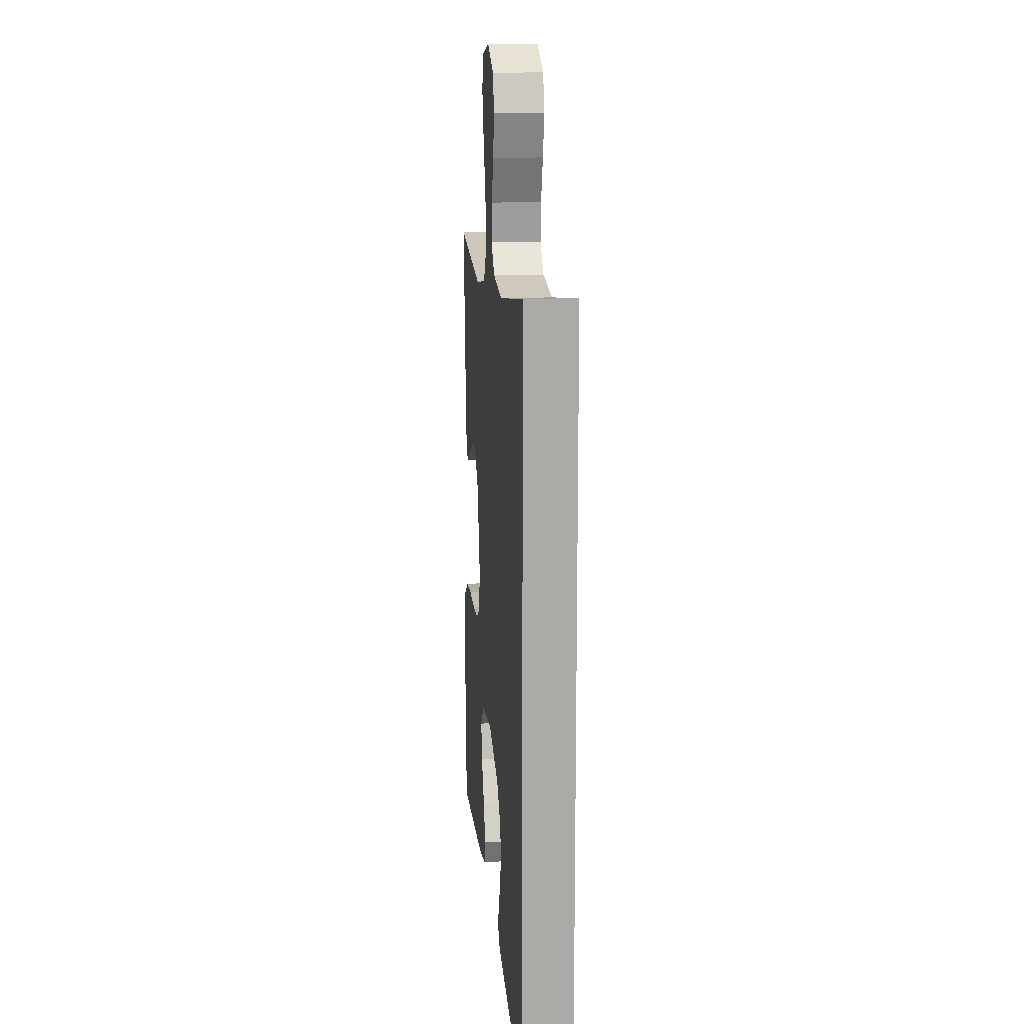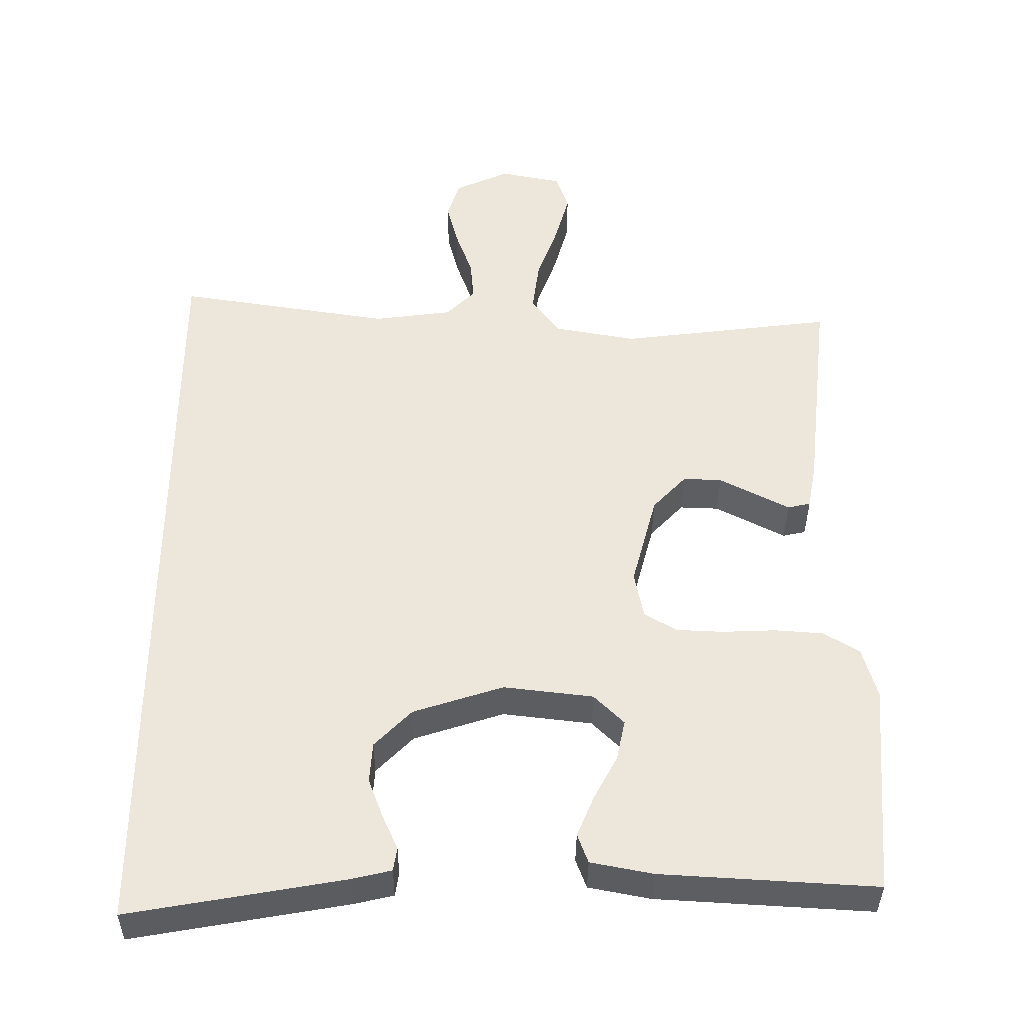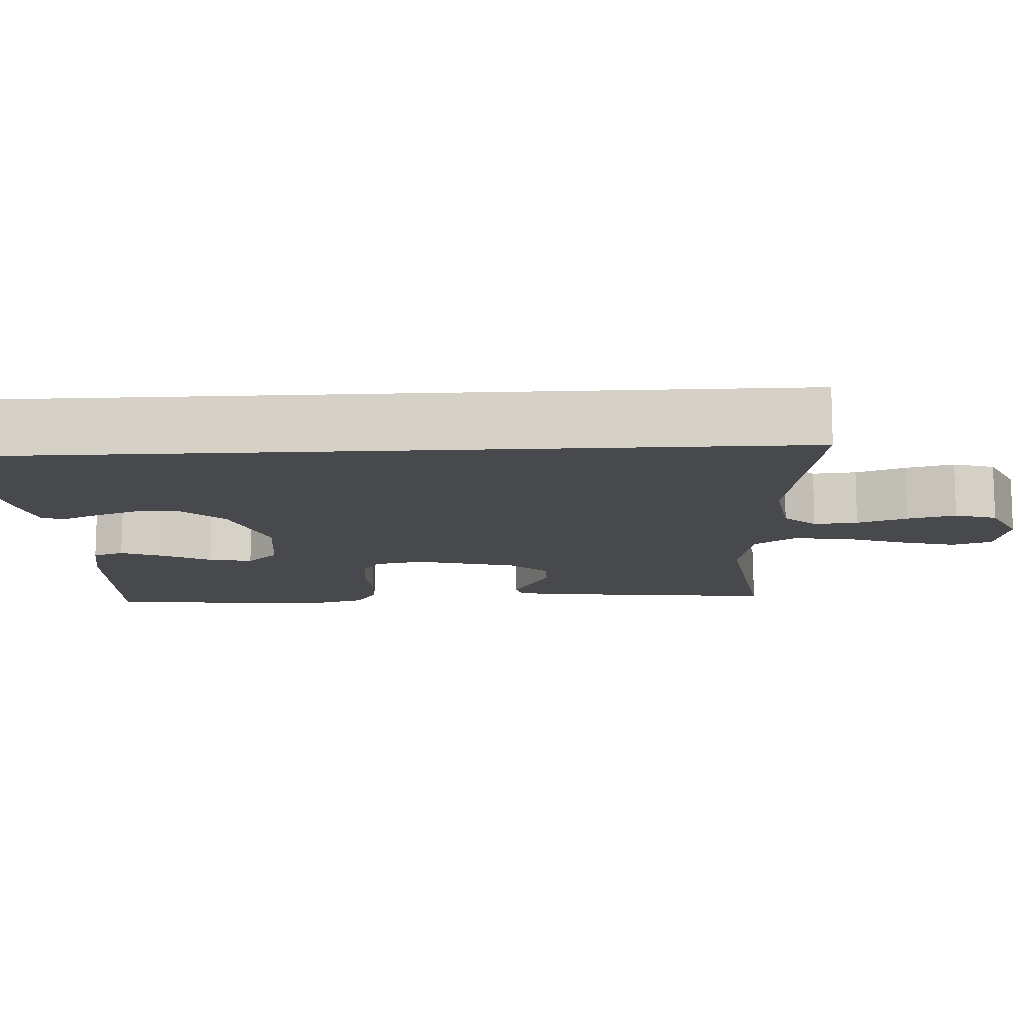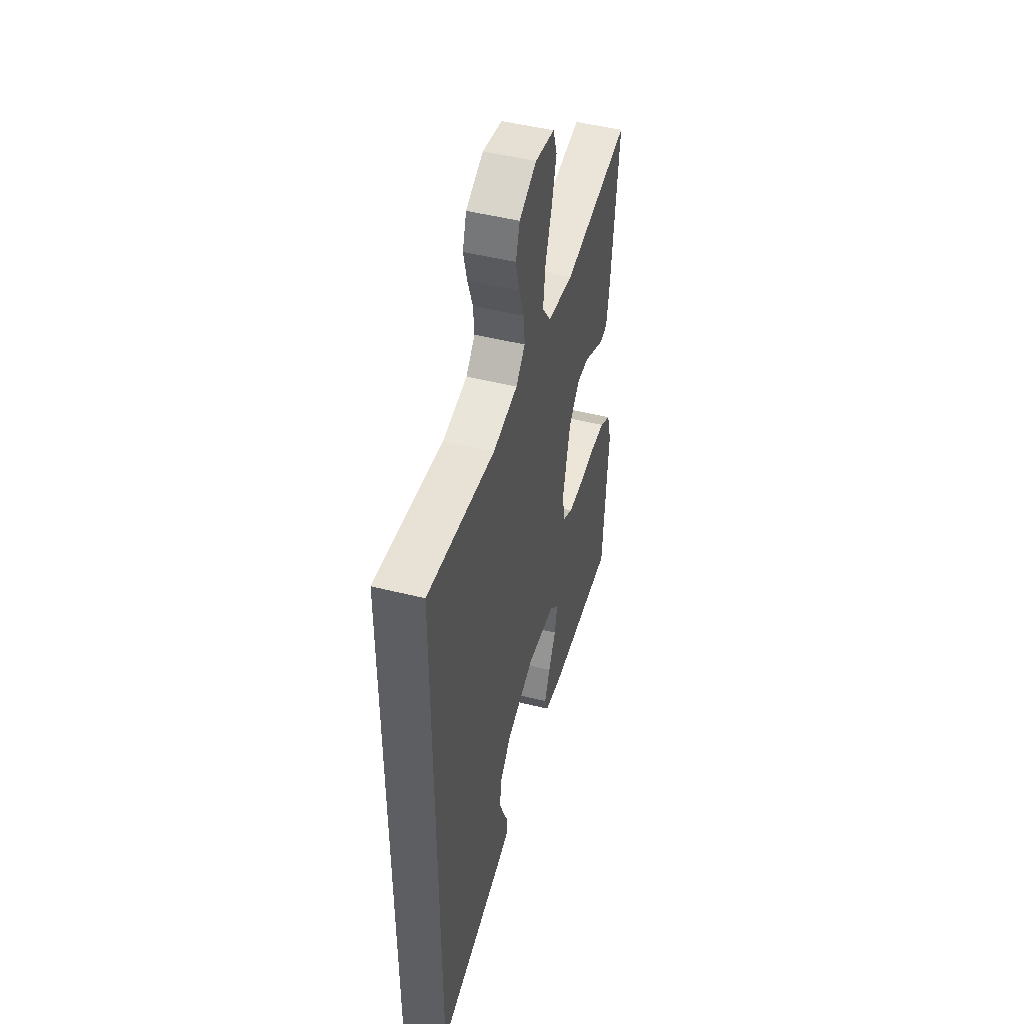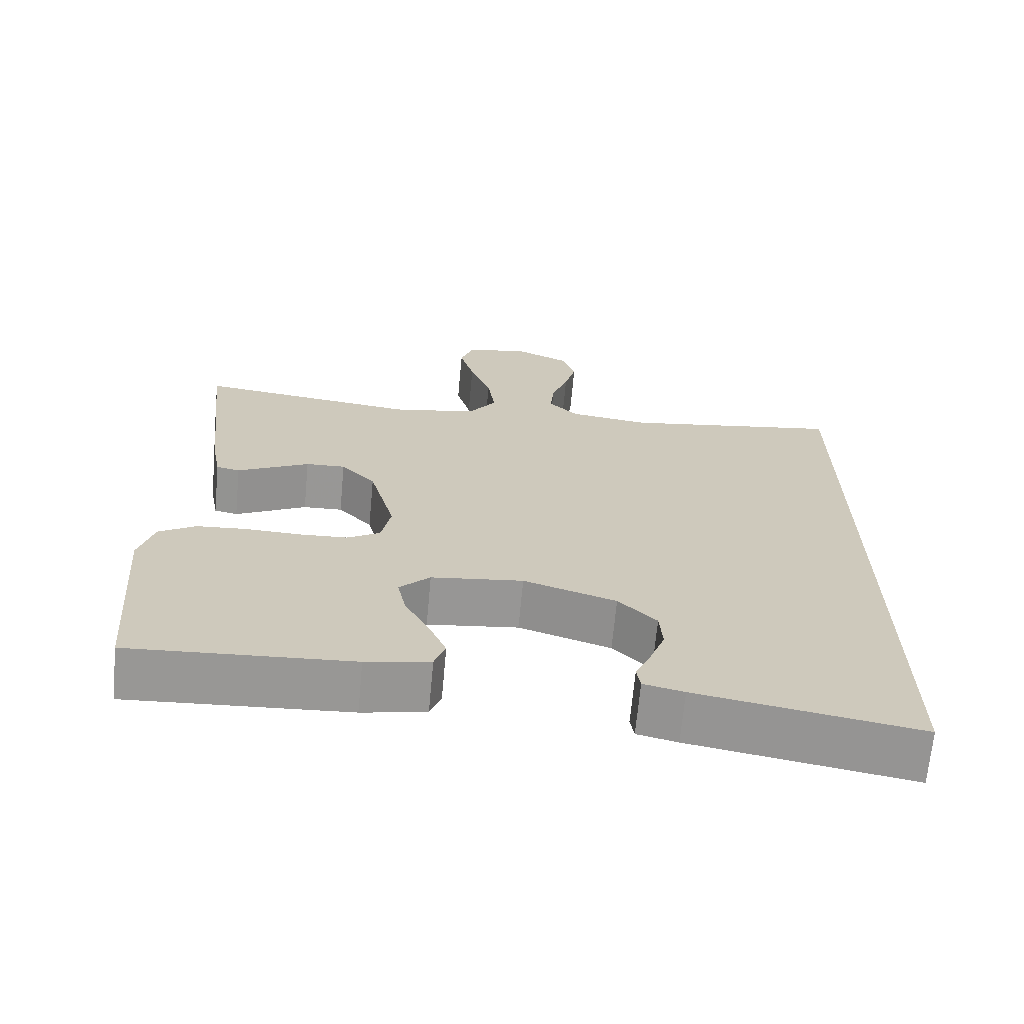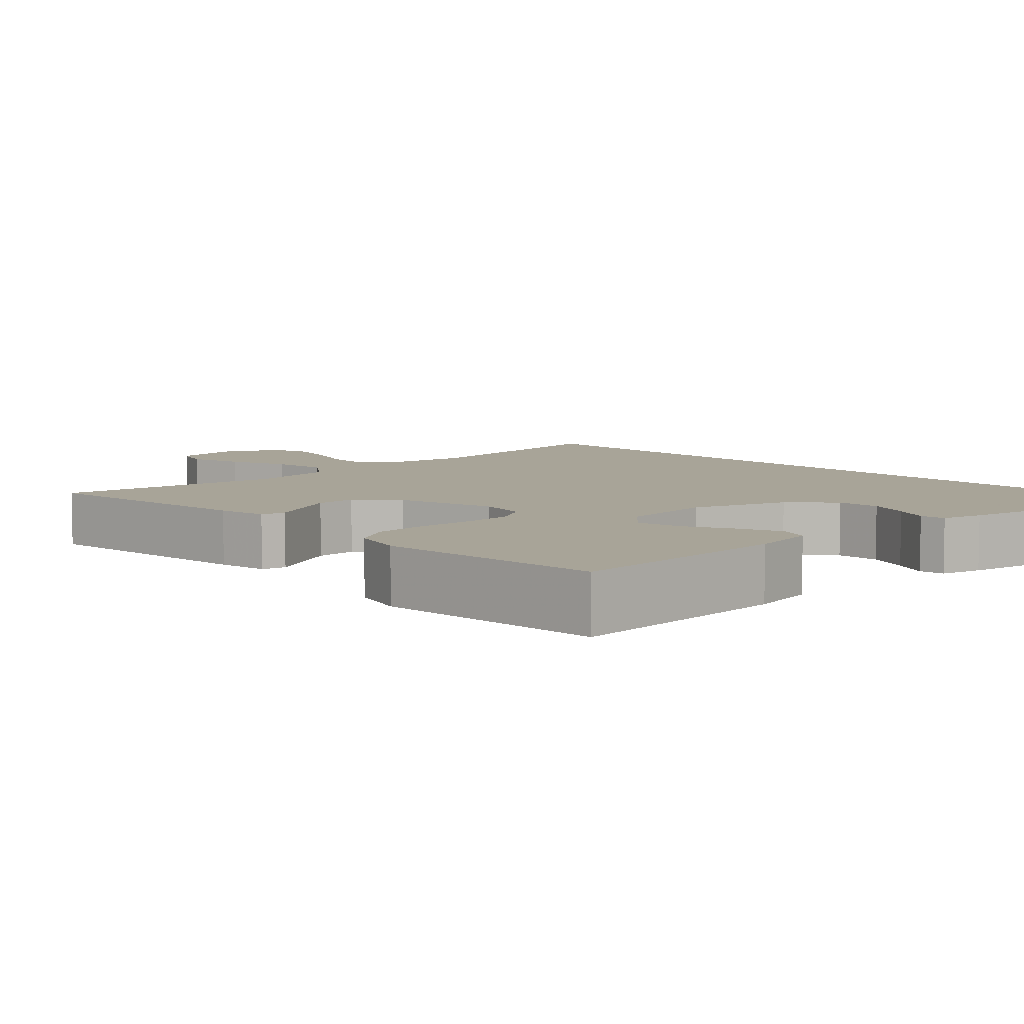
<metadata>
{"format":"obj","ext":"obj","renderer":"f3d","projection":"perspective","resolution":1024,"background":"white","views":[{"elev":14.7,"azim":-95.4,"up":"+Z"},{"elev":-37.5,"azim":-0.4,"up":"+Z"},{"elev":-12.2,"azim":-86.8,"up":"+Y"},{"elev":48.2,"azim":-74.3,"up":"+Z"},{"elev":-68.2,"azim":174.7,"up":"+Z"},{"elev":7.0,"azim":136.9,"up":"+Y"}]}
</metadata>
<code>
v 0.5 0.07 0.5
v 0.466 0.07 0.2
v 0.454 0.07 0.135
v 0.422 0.07 0.128
v 0.376 0.07 0.152
v 0.324 0.07 0.179
v 0.27 0.07 0.181
v 0.223 0.07 0.131
v 0.188 0.07 0
v 0.201 0.07 -0.066
v 0.246 0.07 -0.093
v 0.312 0.07 -0.096
v 0.386 0.07 -0.093
v 0.454 0.07 -0.098
v 0.504 0.07 -0.129
v 0.524 0.07 -0.2
v 0.5 0.07 -0.5
v 0.2 0.07 -0.482
v 0.113 0.07 -0.465
v 0.098 0.07 -0.424
v 0.122 0.07 -0.367
v 0.155 0.07 -0.305
v 0.167 0.07 -0.248
v 0.125 0.07 -0.206
v 0 0.07 -0.191
v -0.126 0.07 -0.232
v -0.178 0.07 -0.285
v -0.182 0.07 -0.342
v -0.161 0.07 -0.398
v -0.14 0.07 -0.445
v -0.145 0.07 -0.478
v -0.2 0.07 -0.491
v -0.5 0.07 -0.544
v -0.5 0.07 0.549
v -0.2 0.07 0.502
v -0.09 0.07 0.517
v -0.05 0.07 0.558
v -0.055 0.07 0.615
v -0.078 0.07 0.68
v -0.094 0.07 0.743
v -0.077 0.07 0.797
v 0 0.07 0.832
v 0.086 0.07 0.815
v 0.104 0.07 0.763
v 0.084 0.07 0.691
v 0.055 0.07 0.611
v 0.045 0.07 0.537
v 0.084 0.07 0.483
v 0.2 0.07 0.462
v 0.5 0 0.5
v 0.466 0 0.2
v 0.454 0 0.135
v 0.422 0 0.128
v 0.376 0 0.152
v 0.324 0 0.179
v 0.27 0 0.181
v 0.223 0 0.131
v 0.188 0 0
v 0.201 0 -0.066
v 0.246 0 -0.093
v 0.312 0 -0.096
v 0.386 0 -0.093
v 0.454 0 -0.098
v 0.504 0 -0.129
v 0.524 0 -0.2
v 0.5 0 -0.5
v 0.2 0 -0.482
v 0.113 0 -0.465
v 0.098 0 -0.424
v 0.122 0 -0.367
v 0.155 0 -0.305
v 0.167 0 -0.248
v 0.125 0 -0.206
v 0 0 -0.191
v -0.126 0 -0.232
v -0.178 0 -0.285
v -0.182 0 -0.342
v -0.161 0 -0.398
v -0.14 0 -0.445
v -0.145 0 -0.478
v -0.2 0 -0.491
v -0.5 0 -0.544
v -0.5 0 0.549
v -0.2 0 0.502
v -0.09 0 0.517
v -0.05 0 0.558
v -0.055 0 0.615
v -0.078 0 0.68
v -0.094 0 0.743
v -0.077 0 0.797
v 0 0 0.832
v 0.086 0 0.815
v 0.104 0 0.763
v 0.084 0 0.691
v 0.055 0 0.611
v 0.045 0 0.537
v 0.084 0 0.483
v 0.2 0 0.462
f 43 44 45 46
f 41 42 43 46
f 41 46 47
f 38 39 40 41
f 38 41 47
f 37 38 47 48
f 32 33 34 35
f 29 30 31 32
f 28 29 32
f 27 28 32 35
f 26 27 35 36
f 19 20 21 22
f 17 18 19 22
f 17 22 23
f 16 17 23 24
f 12 13 14 15
f 11 12 15 16
f 2 3 4 5
f 49 1 2 5
f 48 49 5 6
f 25 26 36 37
f 11 16 24 25
f 10 11 25
f 9 10 25 37
f 8 9 37 48
f 48 6 7
f 7 8 48
f 95 94 93 92
f 95 92 91 90
f 96 95 90
f 90 89 88 87
f 96 90 87
f 97 96 87 86
f 84 83 82 81
f 81 80 79 78
f 81 78 77
f 84 81 77 76
f 85 84 76 75
f 71 70 69 68
f 71 68 67 66
f 72 71 66
f 73 72 66 65
f 64 63 62 61
f 65 64 61 60
f 54 53 52 51
f 54 51 50 98
f 55 54 98 97
f 86 85 75 74
f 74 73 65 60
f 74 60 59
f 86 74 59 58
f 97 86 58 57
f 56 55 97
f 97 57 56
f 1 50 51 2
f 2 51 52 3
f 3 52 53 4
f 4 53 54 5
f 5 54 55 6
f 6 55 56 7
f 7 56 57 8
f 8 57 58 9
f 9 58 59 10
f 10 59 60 11
f 11 60 61 12
f 12 61 62 13
f 13 62 63 14
f 14 63 64 15
f 15 64 65 16
f 16 65 66 17
f 17 66 67 18
f 18 67 68 19
f 19 68 69 20
f 20 69 70 21
f 21 70 71 22
f 22 71 72 23
f 23 72 73 24
f 24 73 74 25
f 25 74 75 26
f 26 75 76 27
f 27 76 77 28
f 28 77 78 29
f 29 78 79 30
f 30 79 80 31
f 31 80 81 32
f 32 81 82 33
f 33 82 83 34
f 34 83 84 35
f 35 84 85 36
f 36 85 86 37
f 37 86 87 38
f 38 87 88 39
f 39 88 89 40
f 40 89 90 41
f 41 90 91 42
f 42 91 92 43
f 43 92 93 44
f 44 93 94 45
f 45 94 95 46
f 46 95 96 47
f 47 96 97 48
f 48 97 98 49
f 49 98 50 1

</code>
